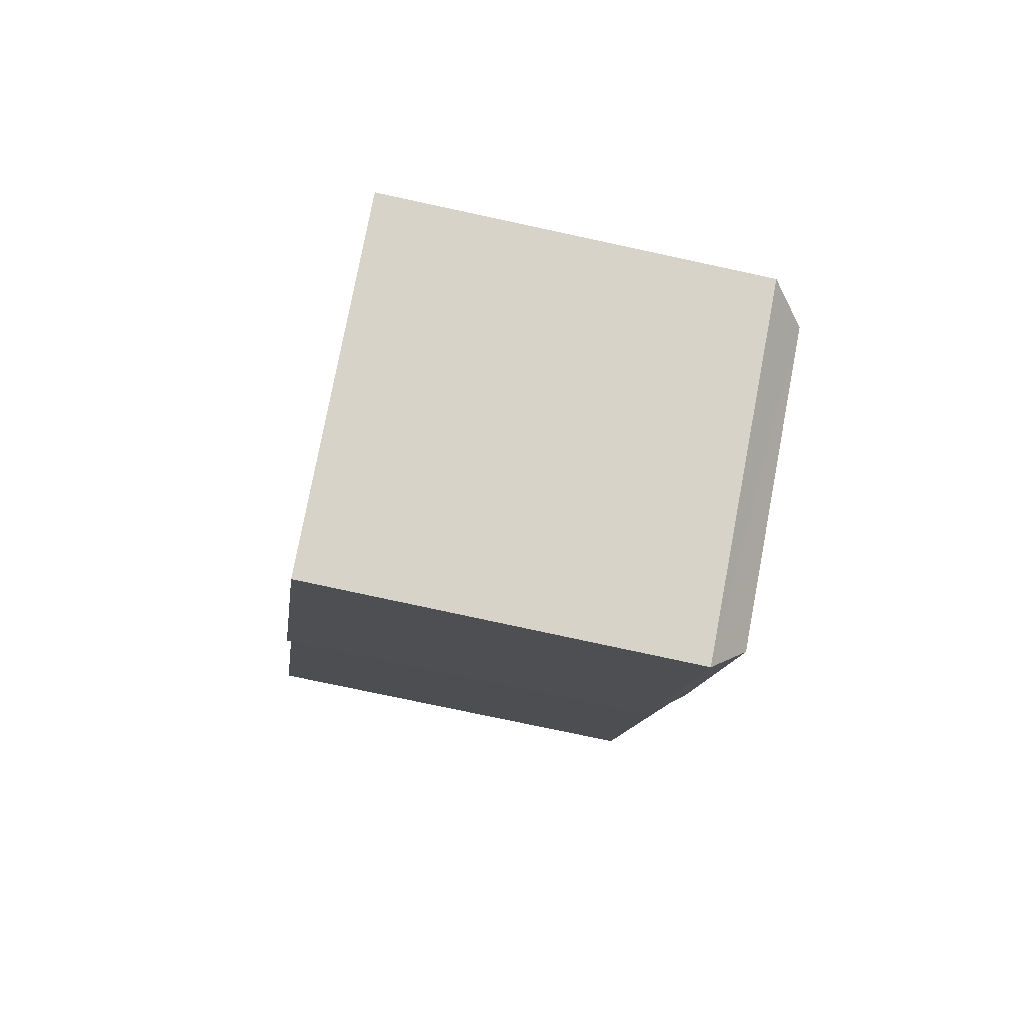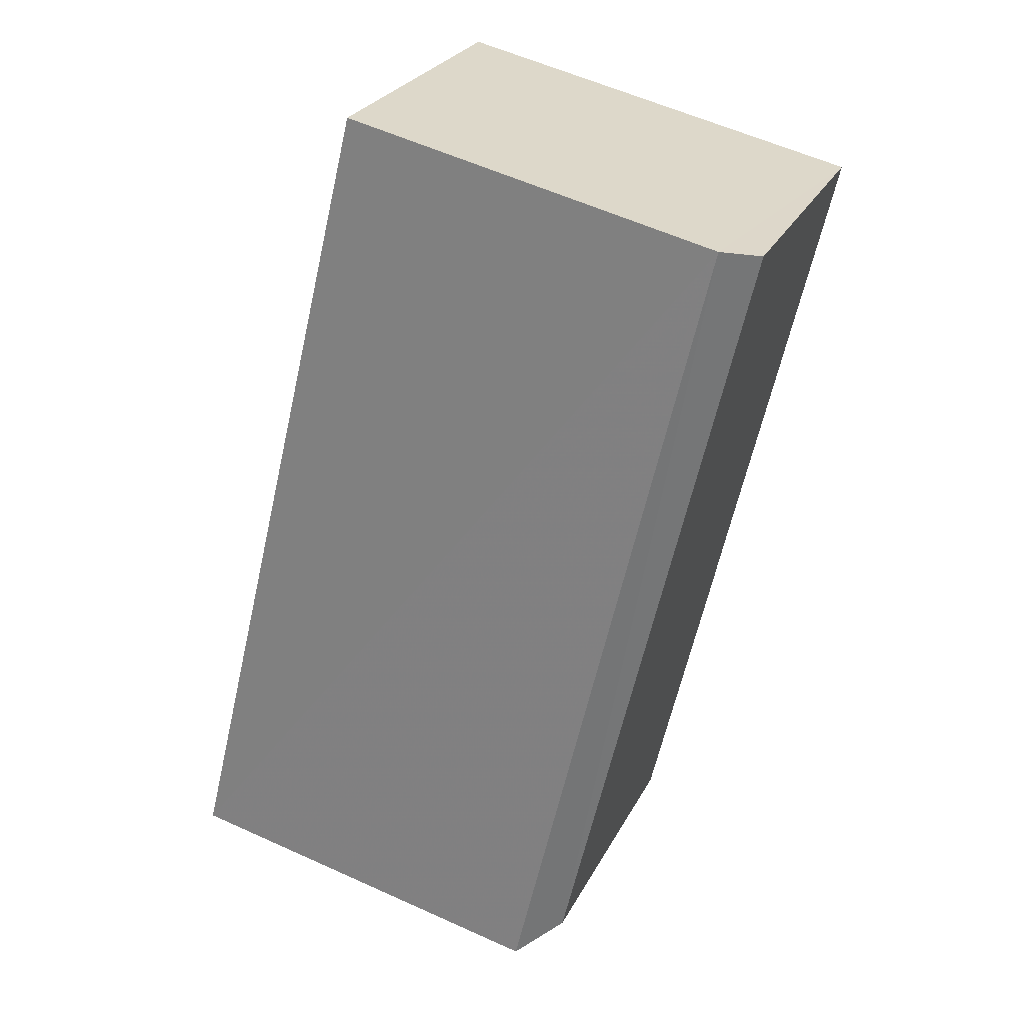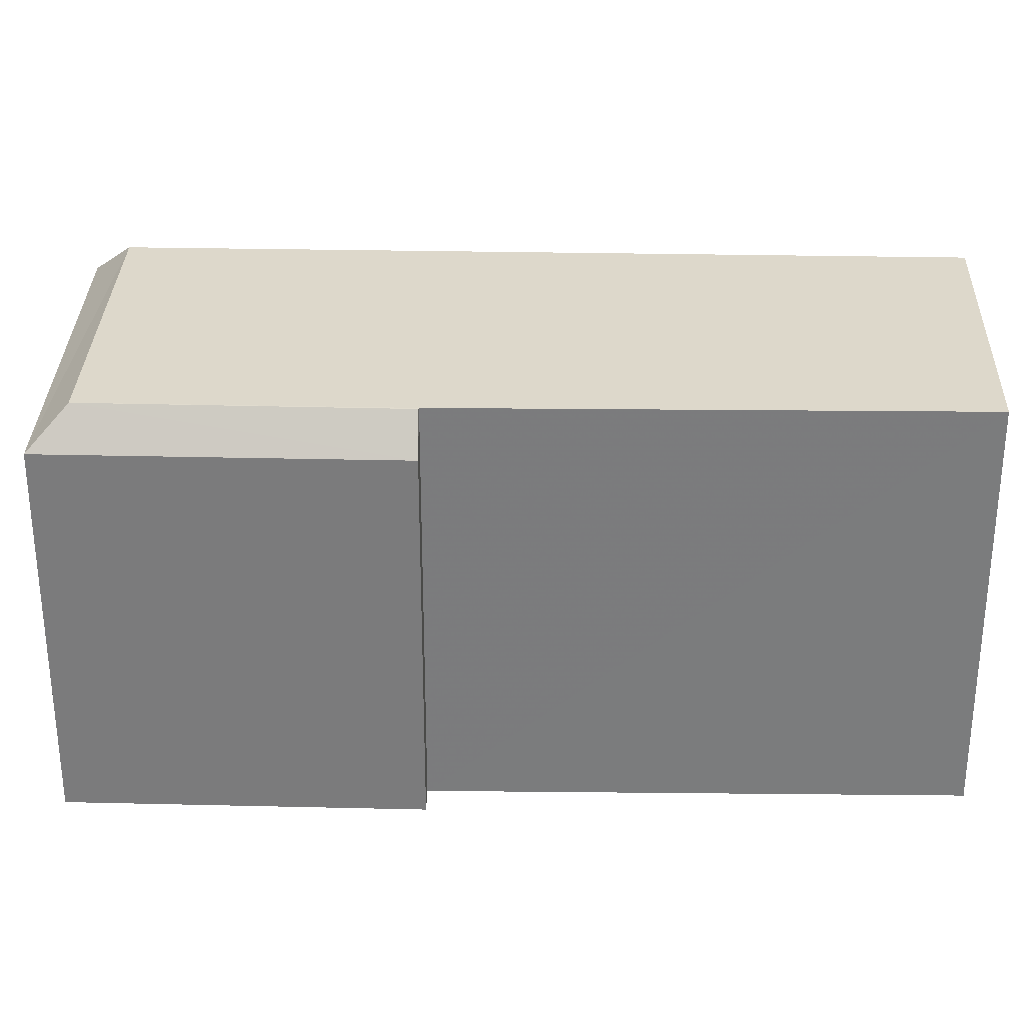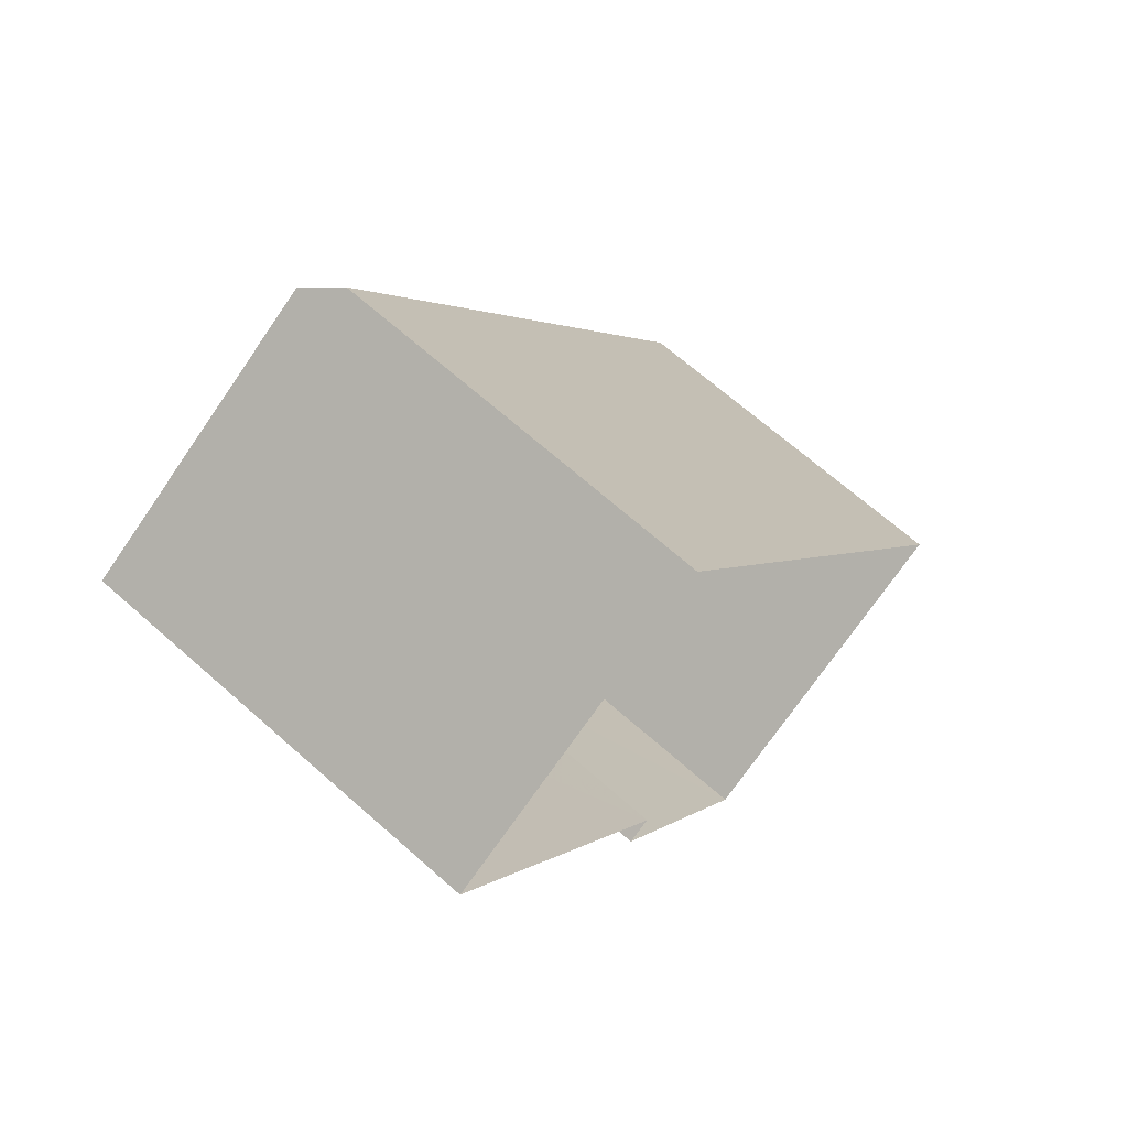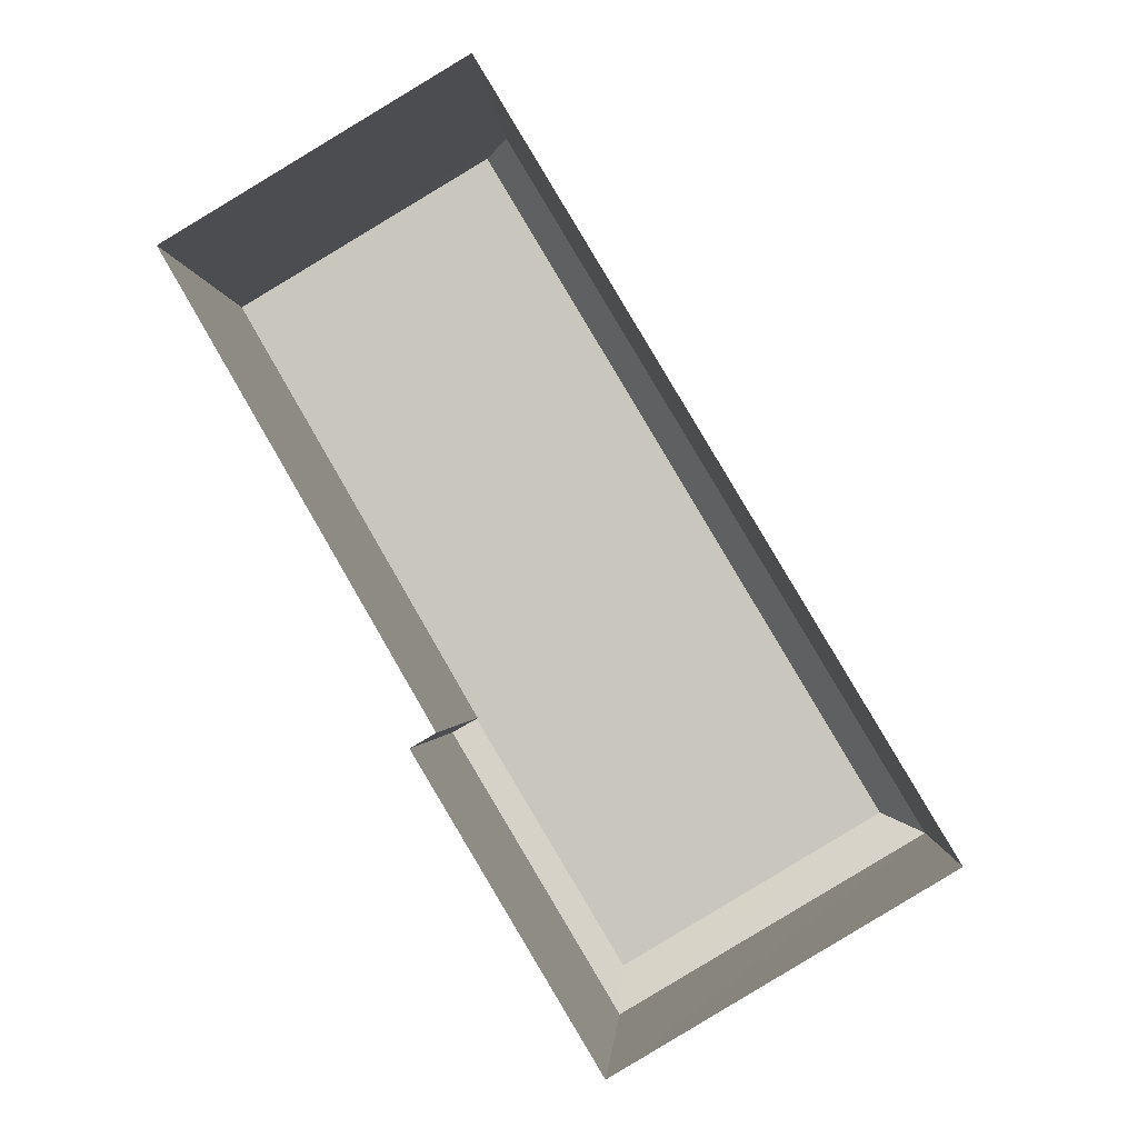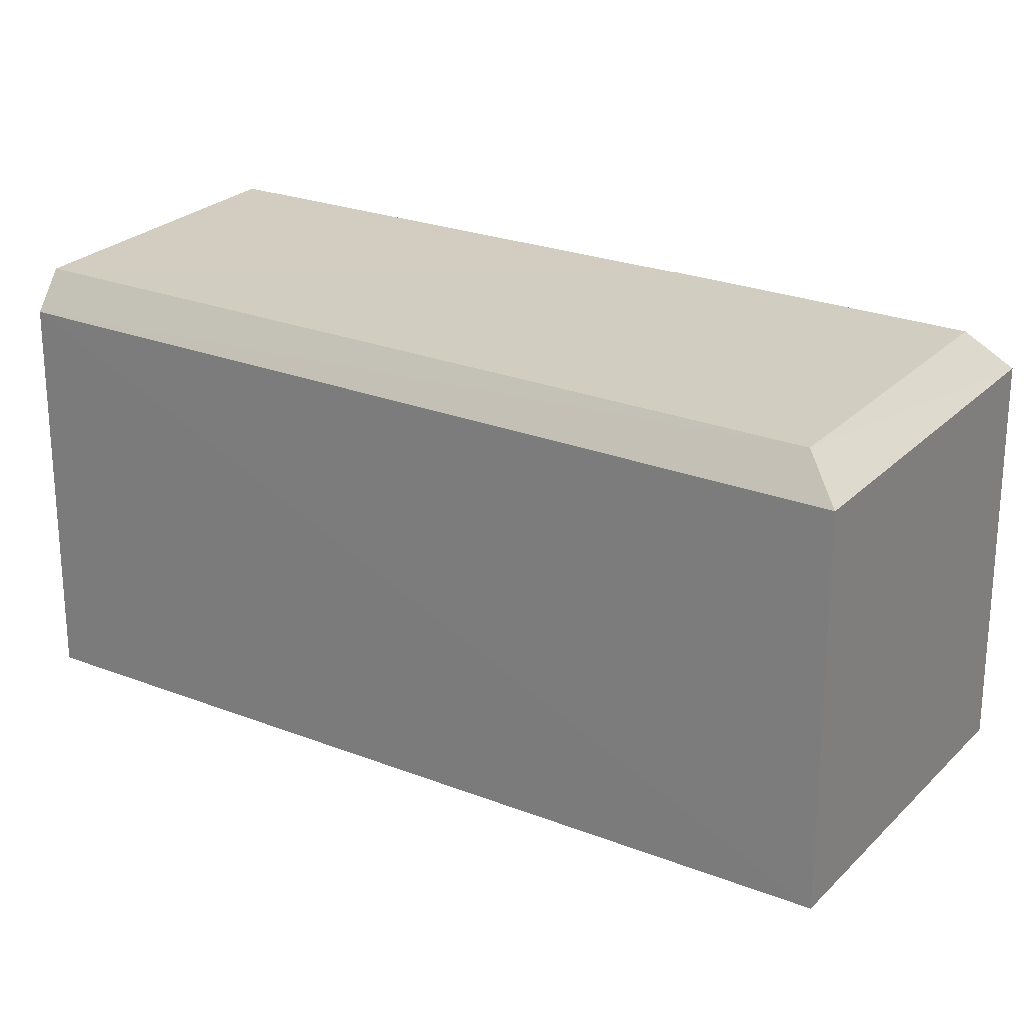
<metadata>
{"format":"obj","ext":"obj","renderer":"f3d","projection":"perspective","resolution":1024,"background":"white","views":[{"elev":-72.0,"azim":-102.4,"up":"+Y"},{"elev":58.6,"azim":-65.2,"up":"+Y"},{"elev":31.3,"azim":60.9,"up":"+Z"},{"elev":67.8,"azim":131.5,"up":"+Y"},{"elev":-1.6,"azim":-177.0,"up":"+Y"},{"elev":24.8,"azim":-88.3,"up":"+Z"}]}
</metadata>
<code>
v -3.115e+05 4.318e+04 18.95
v -3.115e+05 4.316e+04 18.94
v -3.115e+05 4.316e+04 18.94
v -3.115e+05 4.316e+04 18.93
v -3.115e+05 4.317e+04 18.95
v -3.115e+05 4.316e+04 18.94
v -3.115e+05 4.318e+04 28.13
v -3.115e+05 4.316e+04 28.11
v -3.115e+05 4.316e+04 28.98
v -3.115e+05 4.318e+04 29
v -3.115e+05 4.316e+04 28.11
v -3.115e+05 4.316e+04 28.98
v -3.115e+05 4.316e+04 28.11
v -3.115e+05 4.316e+04 28.98
v -3.115e+05 4.316e+04 28.98
v -3.115e+05 4.317e+04 28.99
f 1 2 3
f 3 2 4
f 1 5 2
f 4 2 6
f 7 8 9
f 10 7 9
f 9 11 12
f 9 8 11
f 13 12 11
f 13 14 12
f 15 9 12
f 12 14 15
f 15 10 9
f 16 10 15
f 6 2 13
f 2 15 13
f 15 14 13
f 13 11 4
f 6 13 4
f 8 3 4
f 11 8 4
f 7 1 3
f 8 7 3
f 16 2 5
f 16 15 2
f 16 5 7
f 16 7 10
f 5 1 7

</code>
